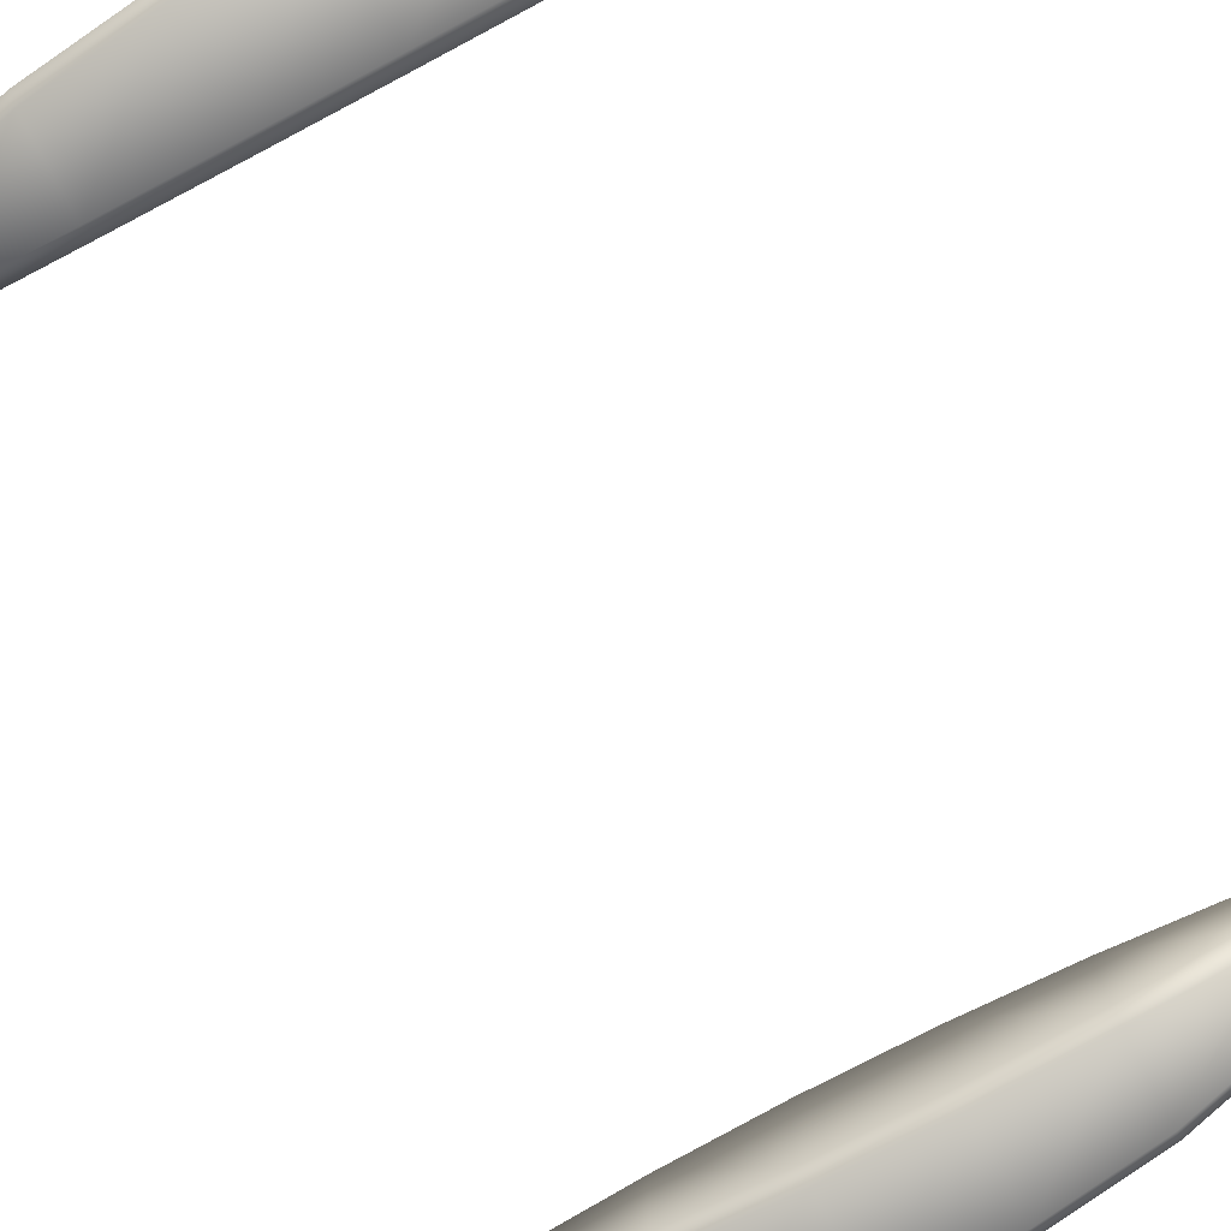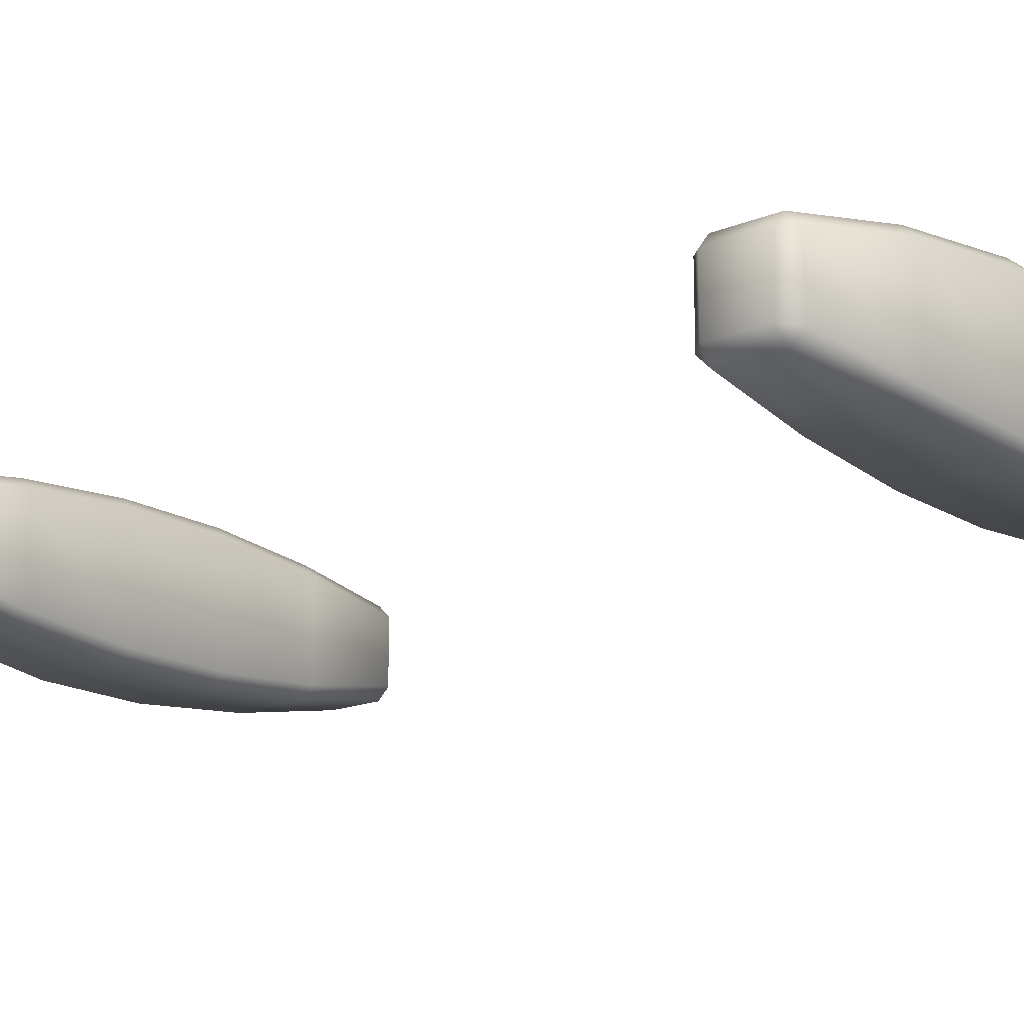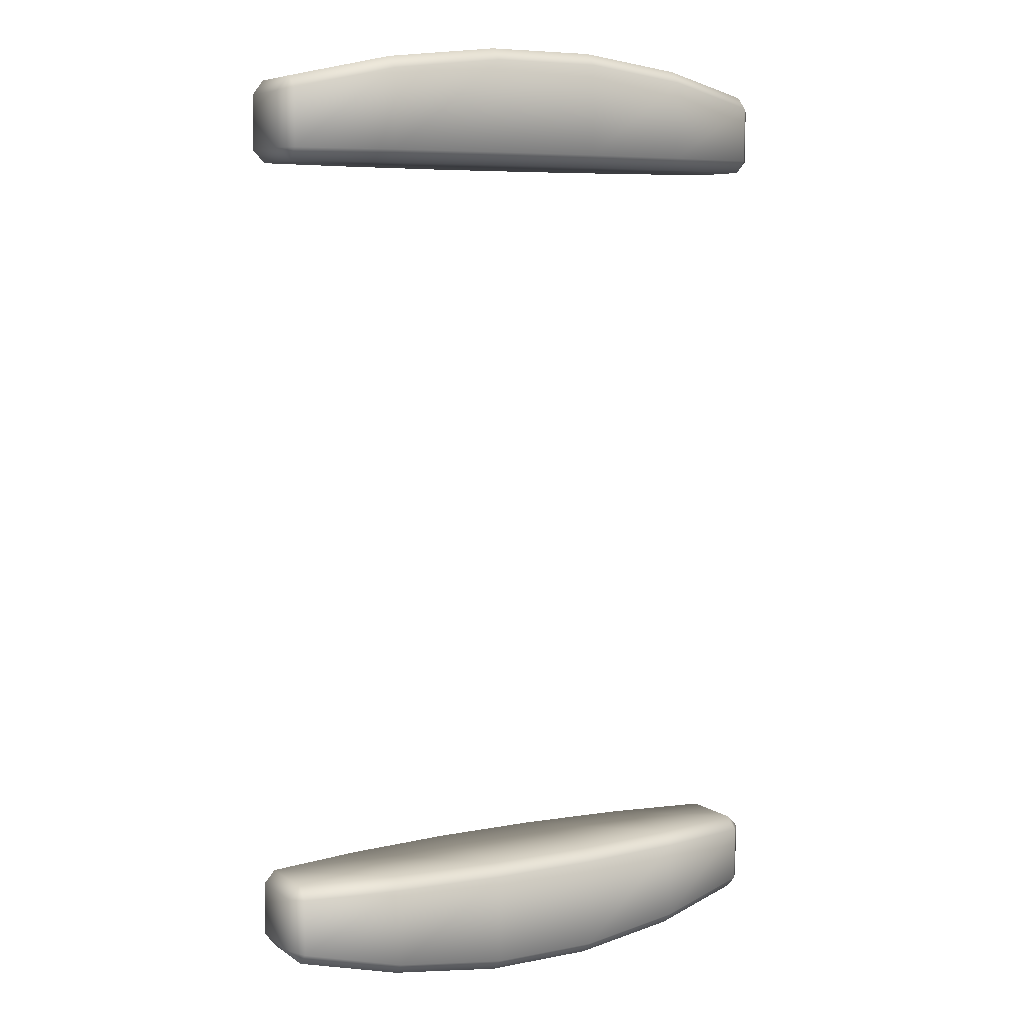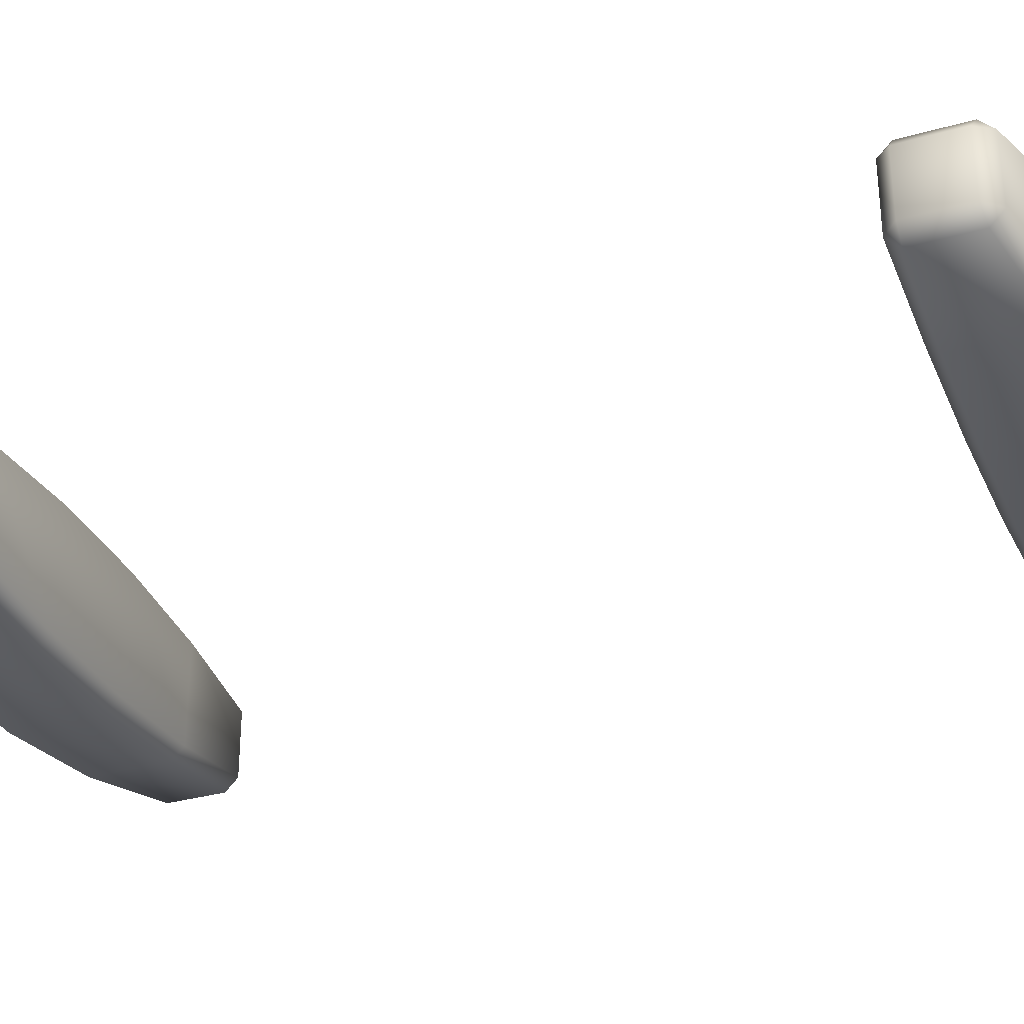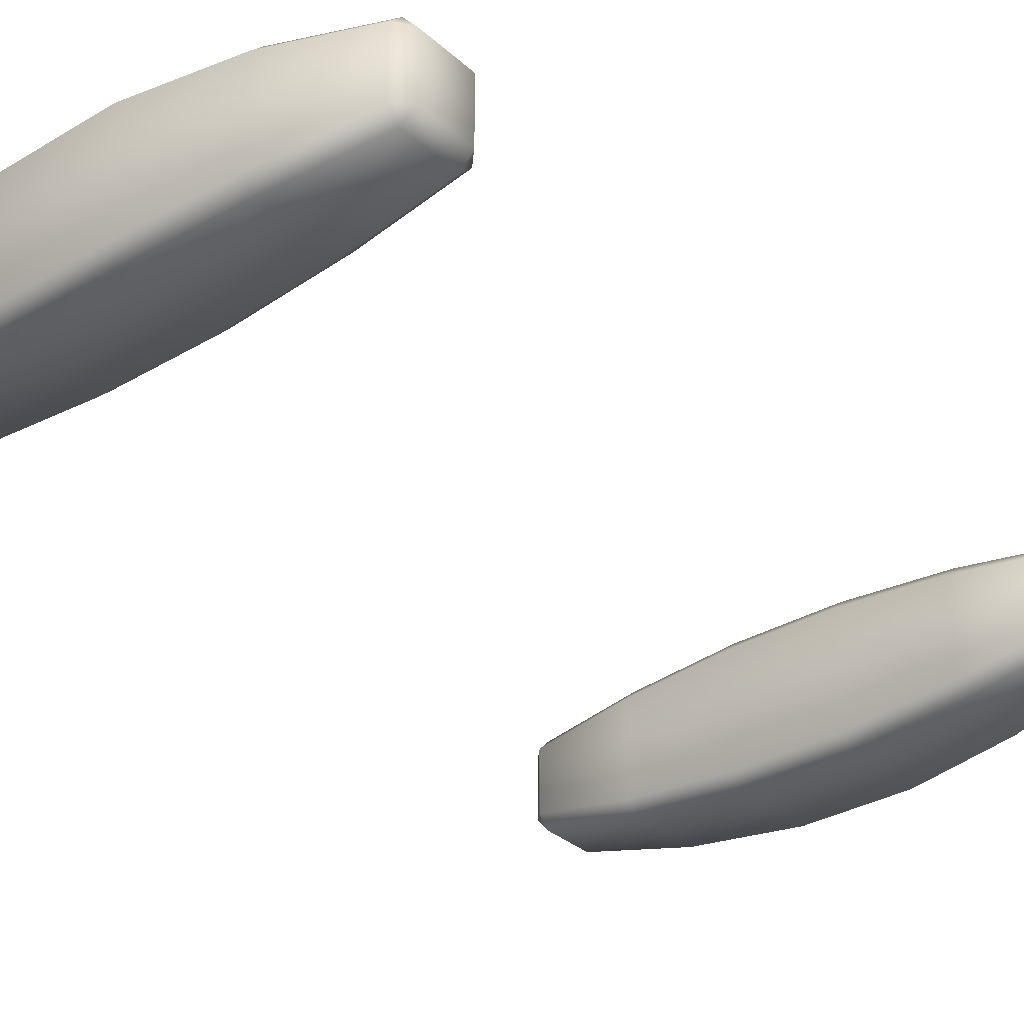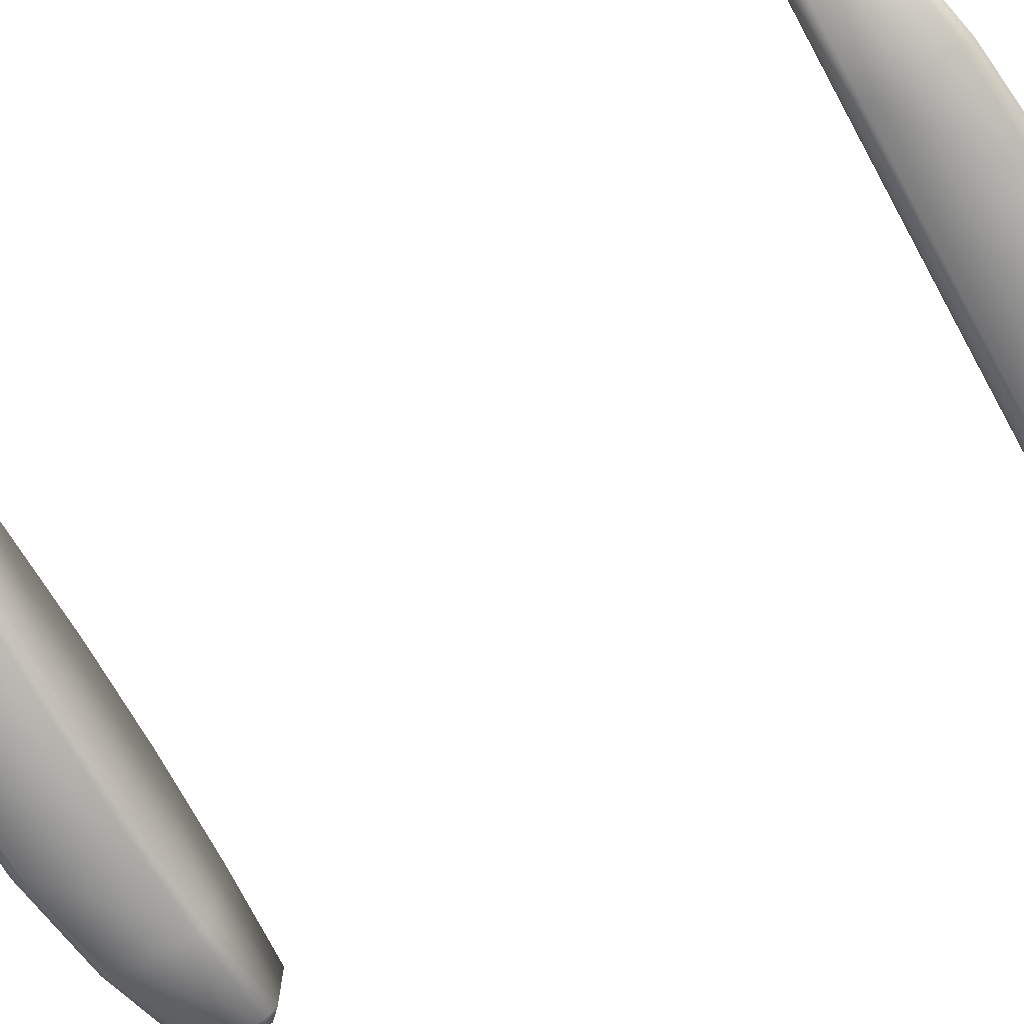
<metadata>
{"format":"obj","ext":"obj","renderer":"f3d","projection":"perspective","resolution":1024,"background":"white","views":[{"elev":-77.4,"azim":27.7,"up":"+Y"},{"elev":-17.0,"azim":-50.7,"up":"+Y"},{"elev":6.9,"azim":-29.6,"up":"+Z"},{"elev":-32.4,"azim":111.7,"up":"+Y"},{"elev":-32.6,"azim":-140.6,"up":"+Y"},{"elev":-70.5,"azim":-60.9,"up":"+Y"}]}
</metadata>
<code>
v 0.04203 -0.01253 0.1019
v 0.06701 0.008199 0.102
v 0.06701 -0.008203 0.102
v 0.04203 0.01253 0.1019
v 0.01401 -0.01494 0.1019
v 0.01401 0.01493 0.1019
v -0.01402 -0.01494 0.1019
v -0.01402 0.01493 0.1019
v -0.04204 -0.01253 0.1019
v -0.04204 0.01253 0.1019
v -0.06702 -0.008203 0.102
v -0.06702 0.008199 0.102
v -0.01402 0.01797 0.1049
v 0.01401 0.01797 0.1049
v 0.04203 0.01253 0.1019
v -0.04204 0.01557 0.105
v -0.04204 0.01253 0.1019
v 0.04203 0.01557 0.105
v 0.06701 0.008199 0.102
v 0.06706 0.01128 0.105
v 0.06706 0.01128 0.1192
v 0.04203 0.01557 0.1248
v 0.01401 0.01797 0.1279
v 0.04203 0.01253 0.1279
v 0.06709 0.008189 0.1223
v 0.01401 0.01493 0.1309
v -0.01402 0.01797 0.1279
v -0.06707 0.01128 0.105
v -0.06702 0.008199 0.102
v -0.04204 0.01557 0.1248
v -0.06707 0.01128 0.1192
v -0.0671 0.008189 0.1223
v -0.04204 0.01253 0.1279
v -0.01402 0.01493 0.1309
v 0.01401 -0.01494 0.1309
v 0.04203 -0.01253 0.1279
v 0.04203 0.01253 0.1279
v 0.06709 -0.008193 0.1223
v 0.06709 0.008189 0.1223
v 0.07005 -0.007726 0.1187
v 0.06706 -0.01128 0.1192
v 0.07005 0.007722 0.1187
v 0.06706 0.01128 0.1192
v 0.06706 0.01128 0.105
v 0.07005 -0.007726 0.105
v 0.06706 -0.01128 0.105
v 0.06701 -0.008203 0.102
v 0.07005 0.007722 0.105
v 0.06701 0.008199 0.102
v -0.01402 -0.01494 0.1309
v -0.04204 0.01253 0.1279
v -0.04204 -0.01253 0.1279
v -0.0671 0.008189 0.1223
v -0.0671 -0.008193 0.1223
v -0.07006 0.007722 0.1187
v -0.06707 0.01128 0.1192
v -0.07006 -0.007726 0.1187
v -0.06707 -0.01128 0.1192
v -0.06707 -0.01128 0.105
v -0.07006 0.007722 0.105
v -0.06707 0.01128 0.105
v -0.06702 0.008199 0.102
v -0.07006 -0.007726 0.105
v -0.06702 -0.008203 0.102
v -0.01402 -0.01798 0.1279
v 0.01401 -0.01798 0.1279
v 0.04203 -0.01253 0.1279
v -0.04204 -0.01557 0.1248
v -0.04204 -0.01253 0.1279
v -0.06707 -0.01128 0.1192
v -0.0671 -0.008193 0.1223
v -0.06707 -0.01128 0.105
v -0.04204 -0.01557 0.105
v -0.06702 -0.008203 0.102
v -0.04204 -0.01253 0.1019
v -0.01402 -0.01798 0.1049
v -0.01402 -0.01494 0.1019
v 0.01401 -0.01798 0.1049
v 0.01401 -0.01494 0.1019
v 0.04203 -0.01557 0.1248
v 0.06709 -0.008193 0.1223
v 0.06706 -0.01128 0.1192
v 0.04203 -0.01557 0.105
v 0.04203 -0.01253 0.1019
v 0.06706 -0.01128 0.105
v 0.06701 -0.008203 0.102
v -0.04204 -0.01253 -0.081
v -0.06702 0.008199 -0.08104
v -0.06702 -0.008203 -0.08104
v -0.04204 0.01253 -0.081
v -0.01402 -0.01494 -0.08098
v -0.01402 0.01493 -0.08098
v 0.01401 -0.01494 -0.08098
v 0.01401 0.01493 -0.08098
v 0.04203 -0.01253 -0.081
v 0.04203 0.01253 -0.081
v 0.06701 -0.008203 -0.08104
v 0.06701 0.008199 -0.08104
v 0.01401 0.01797 -0.08402
v -0.01402 0.01797 -0.08402
v -0.04204 0.01253 -0.081
v 0.04203 0.01557 -0.08404
v 0.04203 0.01253 -0.081
v -0.04204 0.01557 -0.08404
v -0.06702 0.008199 -0.08104
v -0.06707 0.01128 -0.08408
v -0.06707 0.01128 -0.09831
v -0.04204 0.01557 -0.1039
v -0.01402 0.01797 -0.107
v -0.04204 0.01253 -0.1069
v -0.0671 0.008189 -0.1014
v -0.01402 0.01493 -0.11
v 0.01401 0.01797 -0.107
v 0.06706 0.01128 -0.08408
v 0.06701 0.008199 -0.08104
v 0.04203 0.01557 -0.1039
v 0.06706 0.01128 -0.09831
v 0.06709 0.008189 -0.1014
v 0.04203 0.01253 -0.1069
v 0.01401 0.01493 -0.11
v -0.01402 -0.01494 -0.11
v -0.04204 -0.01253 -0.1069
v -0.04204 0.01253 -0.1069
v -0.0671 -0.008193 -0.1014
v -0.0671 0.008189 -0.1014
v -0.07006 -0.007726 -0.09773
v -0.06707 -0.01128 -0.09831
v -0.07006 0.007722 -0.09773
v -0.06707 0.01128 -0.09831
v -0.06707 0.01128 -0.08408
v -0.07006 -0.007726 -0.08409
v -0.06707 -0.01128 -0.08408
v -0.06702 -0.008203 -0.08104
v -0.07006 0.007722 -0.08409
v -0.06702 0.008199 -0.08104
v 0.01401 -0.01494 -0.11
v 0.04203 0.01253 -0.1069
v 0.04203 -0.01253 -0.1069
v 0.06709 0.008189 -0.1014
v 0.06709 -0.008193 -0.1014
v 0.07005 0.007722 -0.09773
v 0.06706 0.01128 -0.09831
v 0.07005 -0.007726 -0.09773
v 0.06706 -0.01128 -0.09831
v 0.06706 -0.01128 -0.08408
v 0.07005 0.007722 -0.08409
v 0.06706 0.01128 -0.08408
v 0.06701 0.008199 -0.08104
v 0.07005 -0.007726 -0.08409
v 0.06701 -0.008203 -0.08104
v 0.01401 -0.01798 -0.107
v -0.01402 -0.01798 -0.107
v -0.04204 -0.01253 -0.1069
v 0.04203 -0.01557 -0.1039
v 0.04203 -0.01253 -0.1069
v 0.06706 -0.01128 -0.09831
v 0.06709 -0.008193 -0.1014
v 0.06706 -0.01128 -0.08408
v 0.04203 -0.01557 -0.08404
v 0.06701 -0.008203 -0.08104
v 0.04203 -0.01253 -0.081
v 0.01401 -0.01798 -0.08402
v 0.01401 -0.01494 -0.08098
v -0.01402 -0.01798 -0.08402
v -0.01402 -0.01494 -0.08098
v -0.04204 -0.01557 -0.1039
v -0.0671 -0.008193 -0.1014
v -0.06707 -0.01128 -0.09831
v -0.04204 -0.01557 -0.08404
v -0.04204 -0.01253 -0.081
v -0.06707 -0.01128 -0.08408
v -0.06702 -0.008203 -0.08104
f 1 2 3
f 2 1 4
f 5 4 1
f 4 5 6
f 7 6 5
f 6 7 8
f 9 8 7
f 8 9 10
f 11 10 9
f 10 11 12
f 13 6 8
f 6 13 14
f 14 15 6
f 8 16 13
f 16 8 17
f 15 14 18
f 18 19 15
f 19 18 20
f 18 21 20
f 14 22 18
f 21 18 22
f 13 23 14
f 22 14 23
f 24 21 22
f 21 24 25
f 22 26 24
f 26 22 23
f 23 13 27
f 16 27 13
f 17 28 16
f 28 17 29
f 28 30 16
f 27 16 30
f 30 28 31
f 32 30 31
f 30 32 33
f 33 27 30
f 27 33 34
f 34 23 27
f 23 34 26
f 34 35 26
f 36 26 35
f 26 36 37
f 38 37 36
f 37 38 39
f 40 39 38
f 40 38 41
f 39 40 42
f 42 43 39
f 42 44 43
f 41 45 40
f 45 42 40
f 45 41 46
f 47 45 46
f 44 42 48
f 42 45 48
f 47 48 45
f 44 48 49
f 48 47 49
f 35 34 50
f 51 50 34
f 50 51 52
f 53 52 51
f 52 53 54
f 55 54 53
f 53 56 55
f 54 55 57
f 54 57 58
f 57 59 58
f 56 60 55
f 60 57 55
f 60 56 61
f 61 62 60
f 59 57 63
f 57 60 63
f 62 63 60
f 63 64 59
f 63 62 64
f 65 35 50
f 35 65 66
f 66 67 35
f 50 68 65
f 68 50 69
f 69 70 68
f 70 69 71
f 72 68 70
f 68 72 73
f 73 65 68
f 74 73 72
f 73 74 75
f 65 73 76
f 75 76 73
f 76 66 65
f 76 75 77
f 77 78 76
f 66 76 78
f 78 77 79
f 78 80 66
f 67 66 80
f 80 81 67
f 81 80 82
f 79 83 78
f 80 78 83
f 83 82 80
f 83 79 84
f 82 83 85
f 84 85 83
f 85 84 86
f 87 88 89
f 88 87 90
f 91 90 87
f 90 91 92
f 93 92 91
f 92 93 94
f 95 94 93
f 94 95 96
f 97 96 95
f 96 97 98
f 99 92 94
f 92 99 100
f 100 101 92
f 94 102 99
f 102 94 103
f 101 100 104
f 104 105 101
f 105 104 106
f 104 107 106
f 100 108 104
f 107 104 108
f 99 109 100
f 108 100 109
f 110 107 108
f 107 110 111
f 108 112 110
f 112 108 109
f 109 99 113
f 102 113 99
f 103 114 102
f 114 103 115
f 114 116 102
f 113 102 116
f 116 114 117
f 118 116 117
f 116 118 119
f 119 113 116
f 113 119 120
f 120 109 113
f 109 120 112
f 120 121 112
f 122 112 121
f 112 122 123
f 124 123 122
f 123 124 125
f 126 125 124
f 126 124 127
f 125 126 128
f 128 129 125
f 128 130 129
f 127 131 126
f 131 128 126
f 131 127 132
f 133 131 132
f 130 128 134
f 128 131 134
f 133 134 131
f 130 134 135
f 134 133 135
f 121 120 136
f 137 136 120
f 136 137 138
f 139 138 137
f 138 139 140
f 141 140 139
f 139 142 141
f 140 141 143
f 140 143 144
f 143 145 144
f 142 146 141
f 146 143 141
f 146 142 147
f 147 148 146
f 145 143 149
f 143 146 149
f 148 149 146
f 149 150 145
f 149 148 150
f 151 121 136
f 121 151 152
f 152 153 121
f 136 154 151
f 154 136 155
f 155 156 154
f 156 155 157
f 158 154 156
f 154 158 159
f 159 151 154
f 160 159 158
f 159 160 161
f 151 159 162
f 161 162 159
f 162 152 151
f 162 161 163
f 163 164 162
f 152 162 164
f 164 163 165
f 164 166 152
f 153 152 166
f 166 167 153
f 167 166 168
f 165 169 164
f 166 164 169
f 169 168 166
f 169 165 170
f 168 169 171
f 170 171 169
f 171 170 172

</code>
